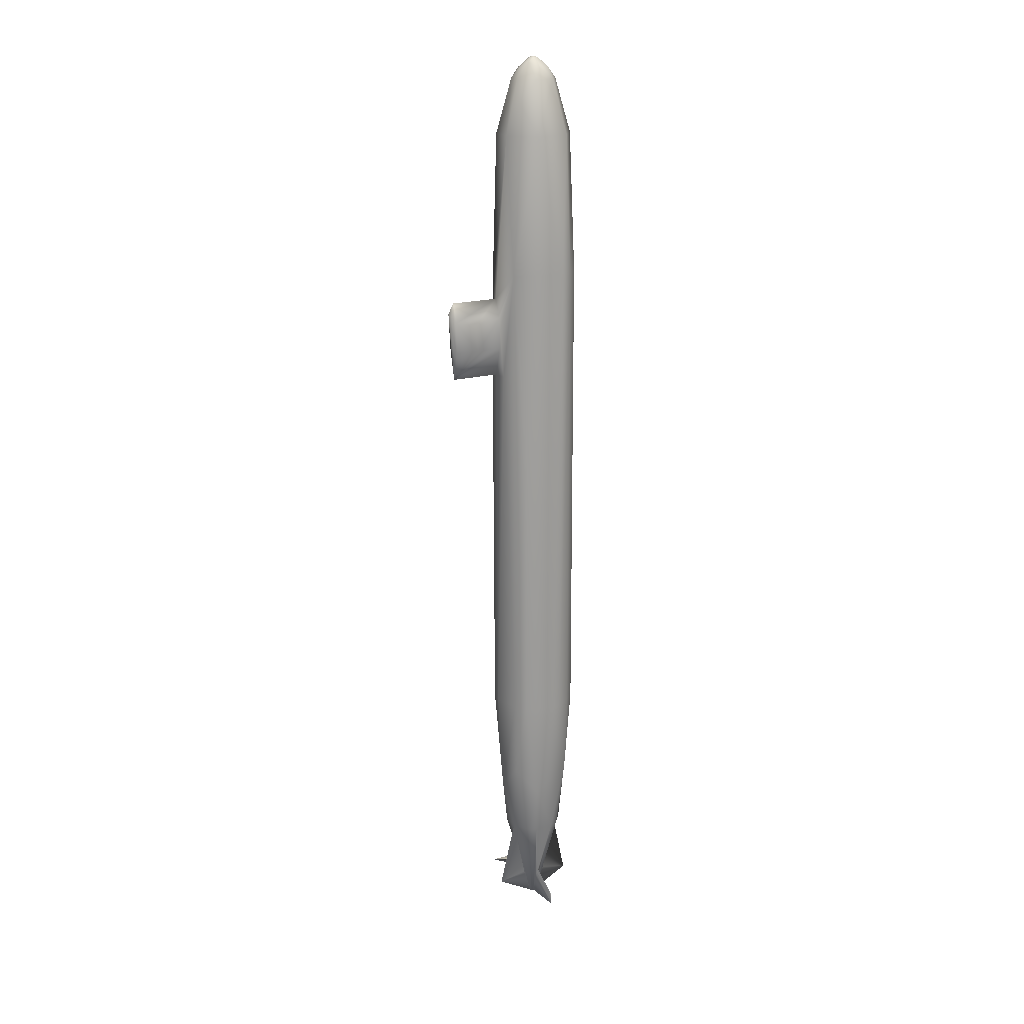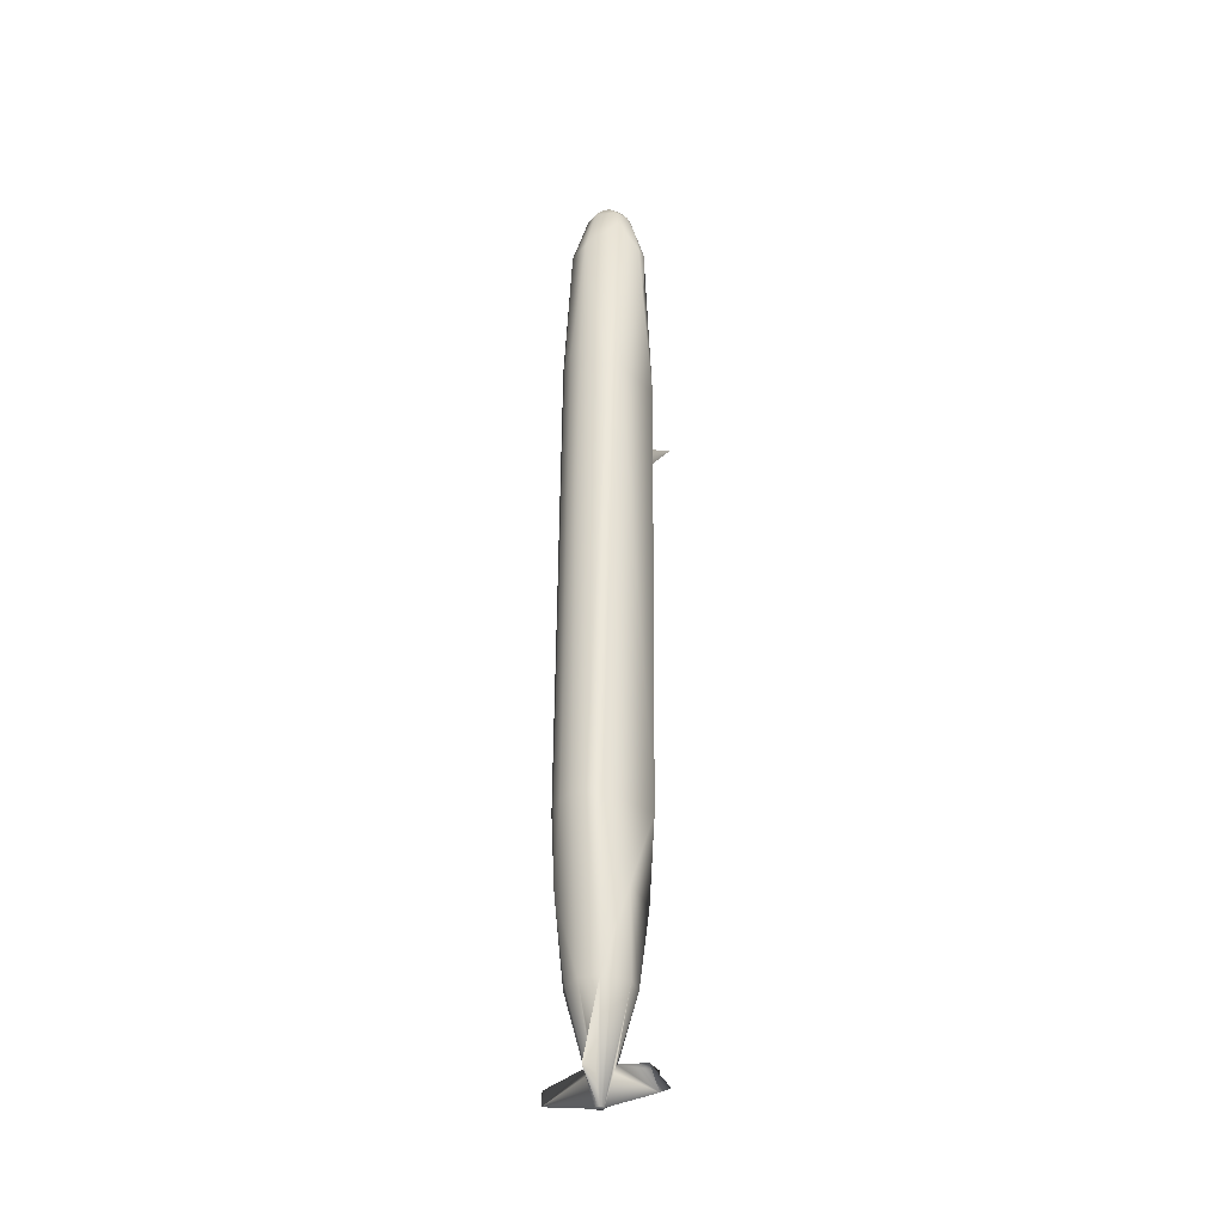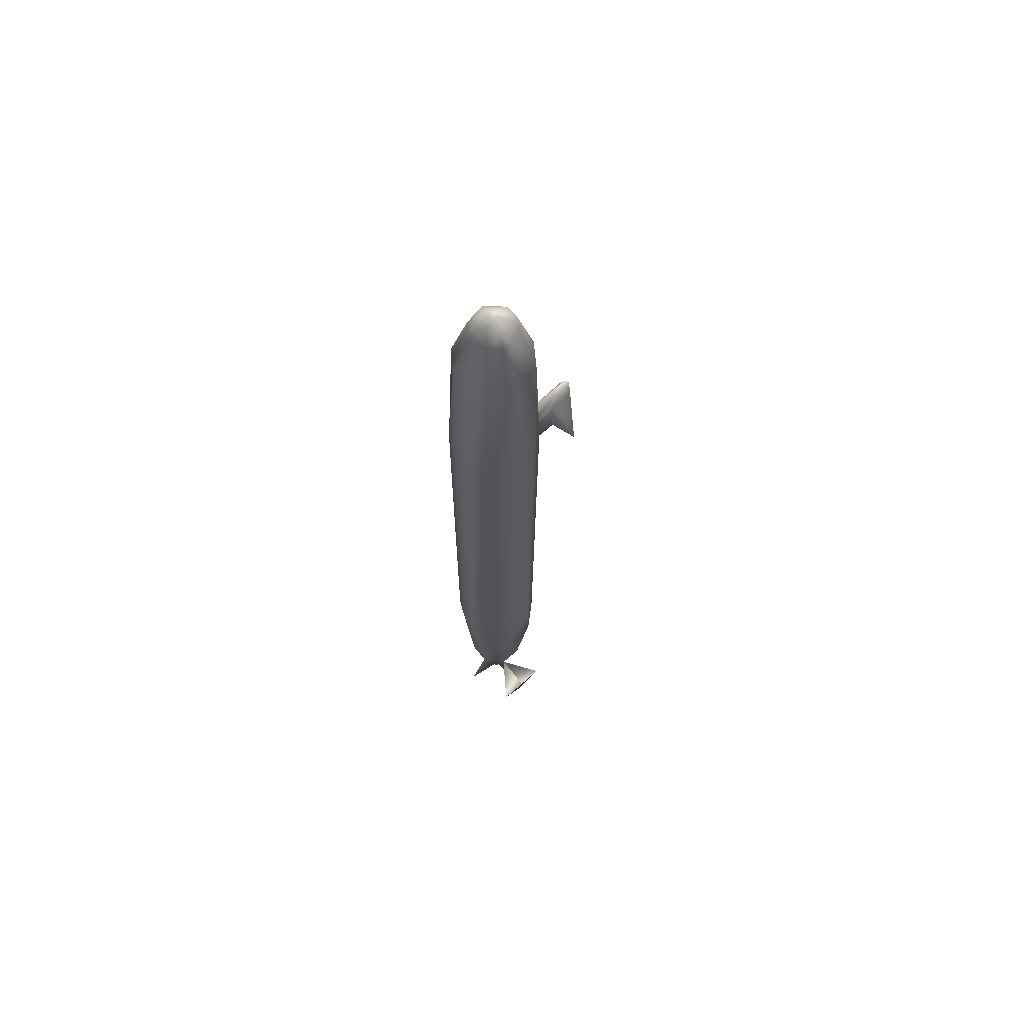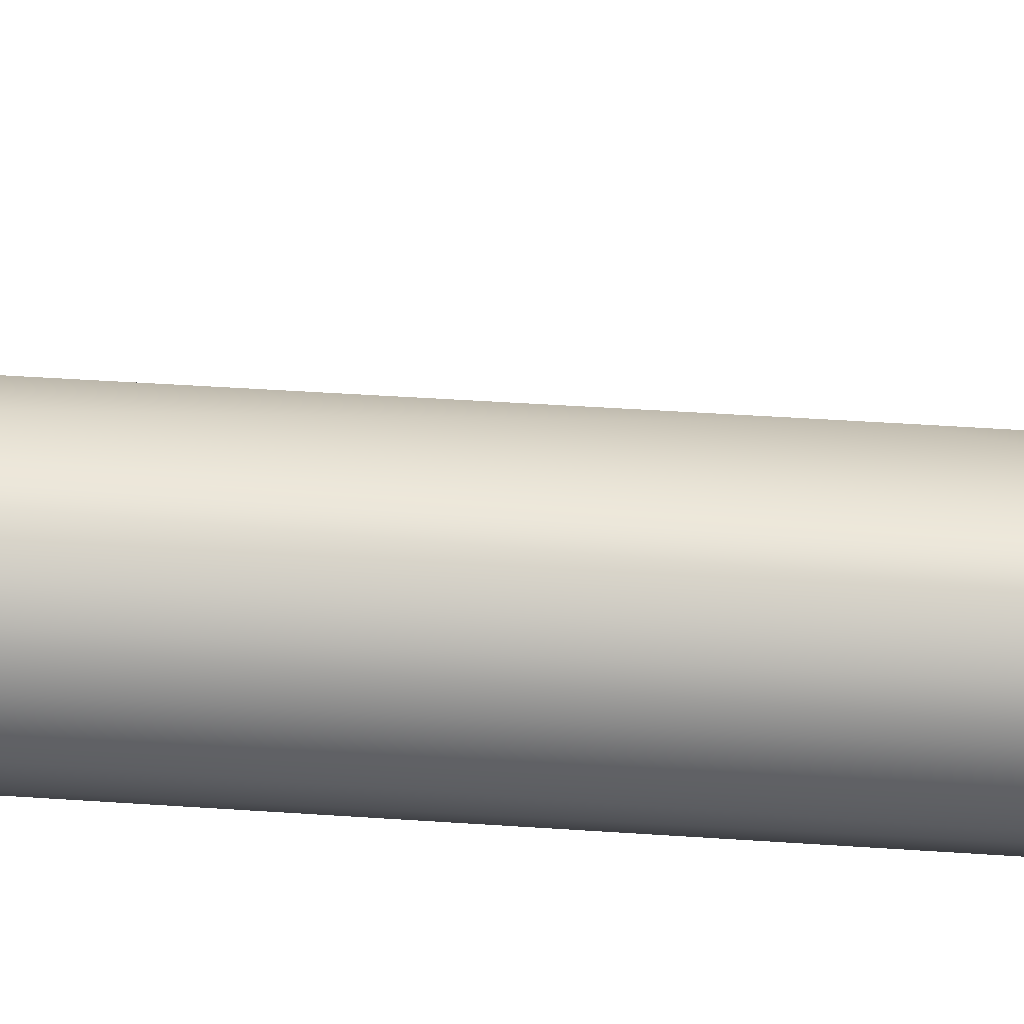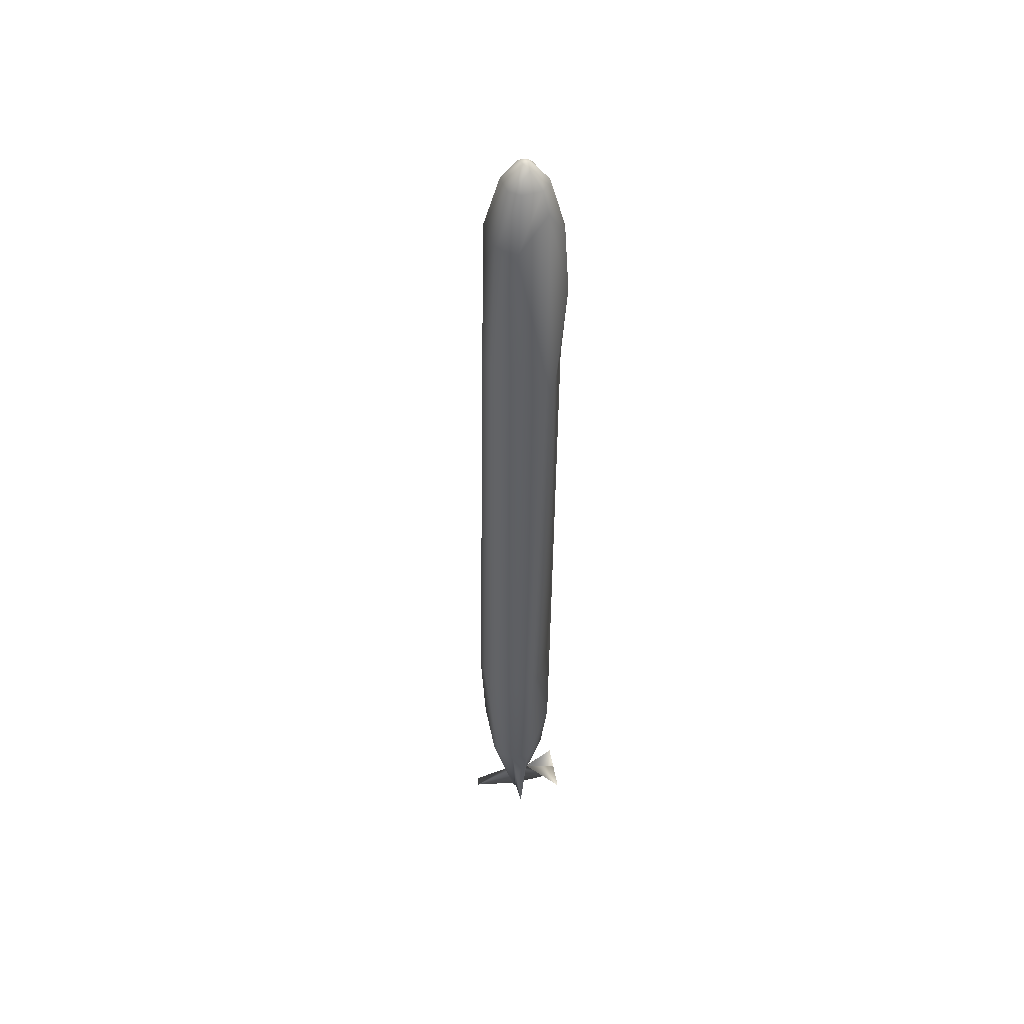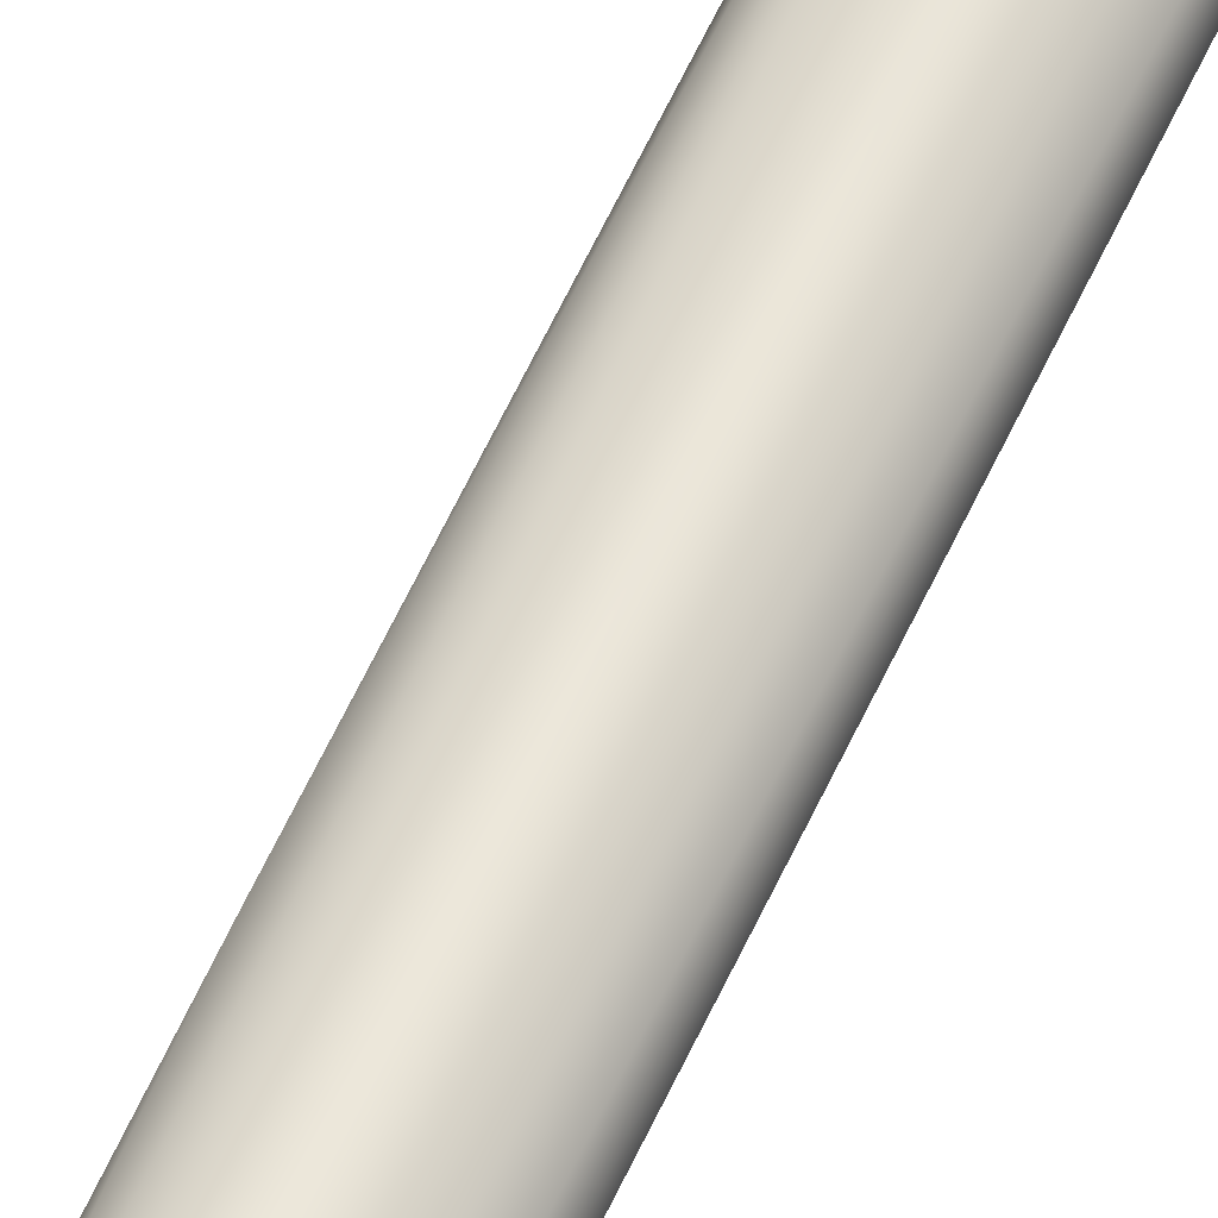
<metadata>
{"format":"obj","ext":"obj","renderer":"f3d","projection":"perspective","resolution":1024,"background":"white","views":[{"elev":20.0,"azim":-116.0,"up":"+Z"},{"elev":-34.5,"azim":19.4,"up":"+Z"},{"elev":67.4,"azim":48.1,"up":"+Z"},{"elev":-45.6,"azim":-93.8,"up":"+Y"},{"elev":47.2,"azim":-10.0,"up":"+Z"},{"elev":62.6,"azim":25.7,"up":"+Y"}]}
</metadata>
<code>
v 0.08421 0.07033 0.9739
v 0.08949 0.07994 0.9642
v 0.08068 0.0828 0.9643
v 0.09366 0.08577 0.9535
v 0.08745 0.08896 0.9535
v 0.1105 0.08984 0.8998
v 0.09178 0.1034 0.9
v 0.1162 0.08104 0.2789
v 0.1101 0.09297 0.279
v 0.1006 0.1024 0.2791
v 0.07548 0.1106 0.2792
v 0.0887 0.1085 0.2791
v 0.1074 0.09142 0.1987
v 0.07467 0.1053 0.1722
v 0.1028 0.07708 0.1211
v 0.09853 0.08543 0.1212
v 0.08354 0.09632 0.1213
v 0.08354 0.03932 0.1213
v 0.09189 0.04357 0.1212
v 0.1028 0.05856 0.1211
v 0.1074 0.04421 0.1987
v 0.07548 0.025 0.2792
v 0.0887 0.02709 0.2791
v 0.1197 0.05484 0.8355
v 0.1177 0.06782 0.8998
v 0.1158 0.05623 0.8998
v 0.09805 0.04357 0.9321
v 0.1089 0.05856 0.932
v 0.09366 0.04986 0.9535
v 0.1028 0.06782 0.9534
v 0.1017 0.06097 0.9534
v 0.09495 0.06319 0.9642
v 0.08367 0.05867 0.9696
v 0.08421 0.0653 0.9739
v 0.08076 0.06782 0.975
v 0.07894 0.1588 0.7342
v 0.07885 0.1642 0.7235
v 0.08682 0.1588 0.7154
v 0.07833 0.1588 0.6539
v 0.08658 0.1588 0.6833
v 0.08682 0.1347 0.7154
v 0.08658 0.1347 0.6833
v 0.1189 0.1347 0.7044
v 0.07894 0.025 0.7342
v 0.09215 0.02709 0.7341
v 0.1041 0.03319 0.734
v 0.1197 0.08104 0.7339
v 0.1136 0.09297 0.7339
v 0.1041 0.1024 0.734
v 0.07894 0.1106 0.7342
v 0.08682 0.1106 0.7154
v 0.08658 0.1106 0.6833
v 0.07833 0.1106 0.6539
v 0.09154 0.1085 0.6538
v 0.07076 0.1106 0.7155
v 0.07052 0.1106 0.6834
v 0.07052 0.1347 0.6834
v 0.07076 0.1588 0.7155
v 0.07052 0.1588 0.6834
v 0.07072 0.1374 0.7101
v 0.06511 0.1085 0.654
v 0.07824 0.06437 0.9739
v 0.0657 0.06782 0.9644
v 0.07188 0.05569 0.9644
v 0.07605 0.05355 0.9643
v 0.06265 0.05476 0.9537
v 0.07375 0.04668 0.9536
v 0.04988 0.04579 0.9003
v 0.06861 0.0322 0.9002
v 0.03841 0.0546 0.7612
v 0.04451 0.04266 0.7612
v 0.05398 0.03319 0.7611
v 0.06592 0.02709 0.761
v 0.03266 0.06782 0.2796
v 0.03475 0.0546 0.2796
v 0.04085 0.04266 0.2795
v 0.05033 0.03319 0.2794
v 0.06226 0.02709 0.2793
v 0.04238 0.04421 0.1992
v 0.04578 0.05856 0.1216
v 0.05004 0.05021 0.1215
v 0.06502 0.03932 0.1214
v 0.07669 0.06915 0.974
v 0.07942 0.07188 0.9739
v 0.07508 0.0756 0.9697
v 0.05946 0.07467 0.9538
v 0.07375 0.08896 0.9536
v 0.06283 0.09206 0.9323
v 0.04458 0.0794 0.9003
v 0.06861 0.1034 0.9002
v 0.05398 0.1024 0.7611
v 0.04309 0.09297 0.5739
v 0.04085 0.09297 0.2795
v 0.05033 0.1024 0.2794
v 0.05127 0.1003 0.1991
v 0.03905 0.0794 0.1725
v 0.04578 0.07708 0.1216
v 0.05004 0.08543 0.1215
v 0.06502 0.09632 0.1214
v 0.07355 0.0638 0.02503
v 0.06954 0.06782 0.02506
v 0.02543 0.06782 0.03209
v 0.06056 0.06782 0.05858
v 0.06243 0.06715 0.05188
v 0.07317 0.02768 0.0451
v 0.07308 0.0565 0.0518
v 0.06972 0.06659 0.02506
v 0.07031 0.06546 0.02506
v 0.07232 0.06399 0.02504
v 0.07119 0.06458 0.02505
v 0.07591 0.06458 0.02501
v 0.07679 0.06546 0.02501
v 0.1219 0.06782 0.04875
v 0.1218 0.06782 0.03136
v 0.1224 0.04106 0.04473
v 0.07756 0.06782 0.025
v 0.07738 0.06659 0.025
v 0.08507 0.06715 0.0517
v 0.08705 0.06782 0.05838
v 0.07478 0.06399 0.02502
v 0.07442 0.0565 0.05178
v 0.07355 0.07183 0.02503
v 0.1224 0.09458 0.04473
v 0.08507 0.06849 0.0517
v 0.07424 0.108 0.0451
v 0.07442 0.07914 0.05178
v 0.07738 0.06905 0.025
v 0.07679 0.07017 0.02501
v 0.07478 0.07164 0.02502
v 0.07591 0.07105 0.02501
v 0.06972 0.06905 0.02506
v 0.07031 0.07017 0.02506
v 0.07119 0.07105 0.02505
v 0.07232 0.07164 0.02504
v 0.07308 0.07914 0.0518
v 0.06243 0.06849 0.05188
v 0.02607 0.06835 0.04546
f 99 134 135
f 134 122 135
f 103 136 97
f 97 136 131
f 136 101 131
f 101 136 102
f 136 103 137
f 122 125 135
f 97 131 132
f 133 134 99
f 15 128 127
f 126 99 125
f 122 126 125
f 116 114 124
f 124 127 116
f 15 127 124
f 119 15 124
f 129 126 122
f 17 126 129
f 17 99 126
f 18 120 121
f 120 100 121
f 119 118 20
f 20 118 117
f 118 116 117
f 116 118 114
f 118 119 114
f 100 105 121
f 20 117 112
f 112 111 19
f 19 120 18
f 80 108 107
f 106 18 105
f 100 106 105
f 104 102 103
f 101 102 104
f 104 107 101
f 80 107 104
f 103 80 104
f 109 106 100
f 82 106 109
f 82 18 106
f 35 83 84
f 83 85 84
f 83 63 85
f 85 3 84
f 63 86 85
f 85 87 3
f 86 88 87
f 87 90 5
f 61 11 53
f 93 95 94
f 74 96 93
f 93 96 95
f 94 14 11
f 96 98 95
f 95 99 14
f 81 110 108
f 79 82 81
f 79 81 80
f 74 79 96
f 78 22 82
f 77 82 79
f 75 76 79
f 68 71 70
f 86 66 89
f 64 65 67
f 64 67 66
f 83 62 63
f 35 62 83
f 55 57 60
f 55 56 57
f 56 39 57
f 60 57 58
f 50 58 36
f 57 39 59
f 37 36 58
f 37 58 59
f 37 59 39
f 44 78 73
f 73 77 72
f 72 76 71
f 71 75 70
f 92 94 91
f 91 55 50
f 91 61 55
f 61 56 55
f 61 53 56
f 54 52 53
f 54 51 52
f 49 51 54
f 49 50 51
f 43 42 41
f 37 39 40
f 37 40 38
f 37 38 36
f 42 38 40
f 36 38 41
f 51 41 42
f 36 41 51
f 52 39 53
f 51 42 52
f 35 34 62
f 34 33 62
f 32 33 34
f 32 29 33
f 33 67 65
f 31 27 29
f 29 69 67
f 30 25 28
f 24 46 27
f 45 44 69
f 46 23 45
f 45 22 44
f 8 21 23
f 23 18 22
f 20 19 21
f 21 19 18
f 16 130 128
f 13 14 17
f 13 17 16
f 13 16 15
f 8 13 21
f 12 11 14
f 10 14 13
f 8 9 13
f 54 53 12
f 49 12 10
f 48 10 9
f 47 9 8
f 6 49 48
f 6 48 47
f 25 6 24
f 30 6 25
f 5 90 7
f 4 5 6
f 32 4 30
f 1 84 2
f 34 1 32
f 35 84 1
f 35 1 34
f 102 136 137
f 99 135 125
f 129 130 17
f 119 113 114
f 115 114 113
f 114 115 123
f 18 121 105
f 120 19 111
f 109 110 82
f 103 102 137
f 87 85 86
f 5 3 87
f 88 86 89
f 87 88 90
f 90 88 89
f 91 89 70
f 90 89 91
f 91 70 92
f 50 90 91
f 93 92 74
f 94 92 93
f 11 61 94
f 14 94 95
f 97 96 80
f 98 96 97
f 95 98 99
f 97 80 103
f 98 97 132
f 133 98 132
f 99 98 133
f 110 81 82
f 80 81 108
f 80 96 79
f 18 82 22
f 82 77 78
f 79 76 77
f 74 75 79
f 22 78 44
f 44 73 69
f 72 69 73
f 72 71 69
f 69 71 68
f 70 89 68
f 68 67 69
f 68 66 67
f 89 66 68
f 66 63 64
f 86 63 66
f 63 62 64
f 65 62 33
f 64 62 65
f 39 56 53
f 60 50 55
f 58 50 60
f 59 58 57
f 77 73 78
f 76 72 77
f 75 71 76
f 74 70 75
f 92 70 74
f 61 91 94
f 39 42 40
f 39 52 42
f 51 50 36
f 32 30 31
f 29 32 31
f 67 33 29
f 31 30 28
f 27 31 28
f 69 29 27
f 28 25 26
f 27 28 26
f 26 25 24
f 27 26 24
f 69 27 45
f 46 24 47
f 45 27 46
f 46 47 8
f 23 46 8
f 22 45 23
f 18 23 21
f 20 21 15
f 20 15 119
f 19 20 112
f 130 16 17
f 15 16 128
f 17 14 99
f 15 21 13
f 14 10 12
f 13 9 10
f 11 12 53
f 12 49 54
f 10 48 49
f 9 47 48
f 49 90 50
f 47 24 6
f 49 7 90
f 6 7 49
f 6 5 7
f 6 30 4
f 5 2 3
f 4 2 5
f 4 32 2
f 32 1 2
f 2 84 3
f 110 109 100
f 110 100 120
f 110 120 111
f 110 111 112
f 110 112 117
f 110 117 116
f 108 110 116
f 107 108 116
f 101 107 116
f 101 116 127
f 101 127 128
f 131 101 128
f 132 131 128
f 132 128 130
f 132 130 129
f 132 129 122
f 132 122 134
f 133 132 134
f 124 114 123
f 115 113 119
f 119 124 123
f 38 42 43
f 43 41 38

</code>
